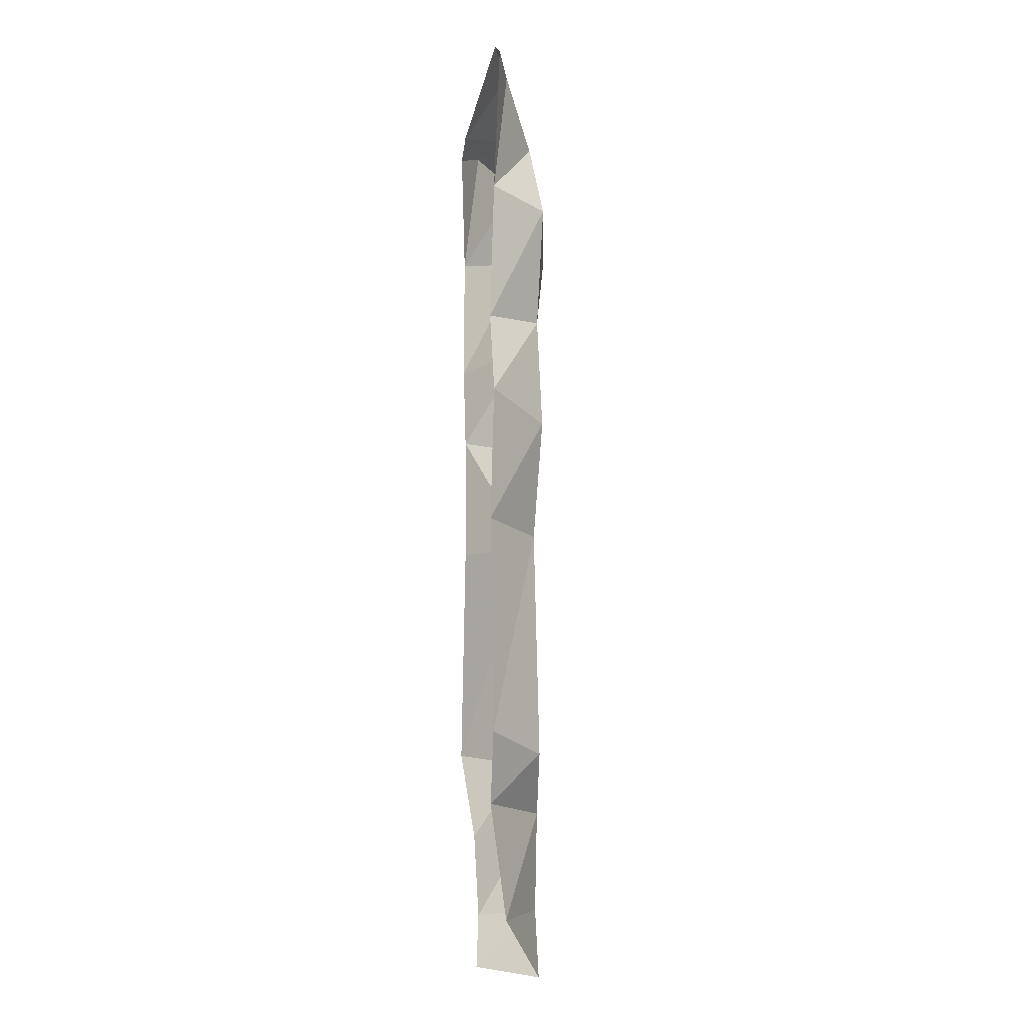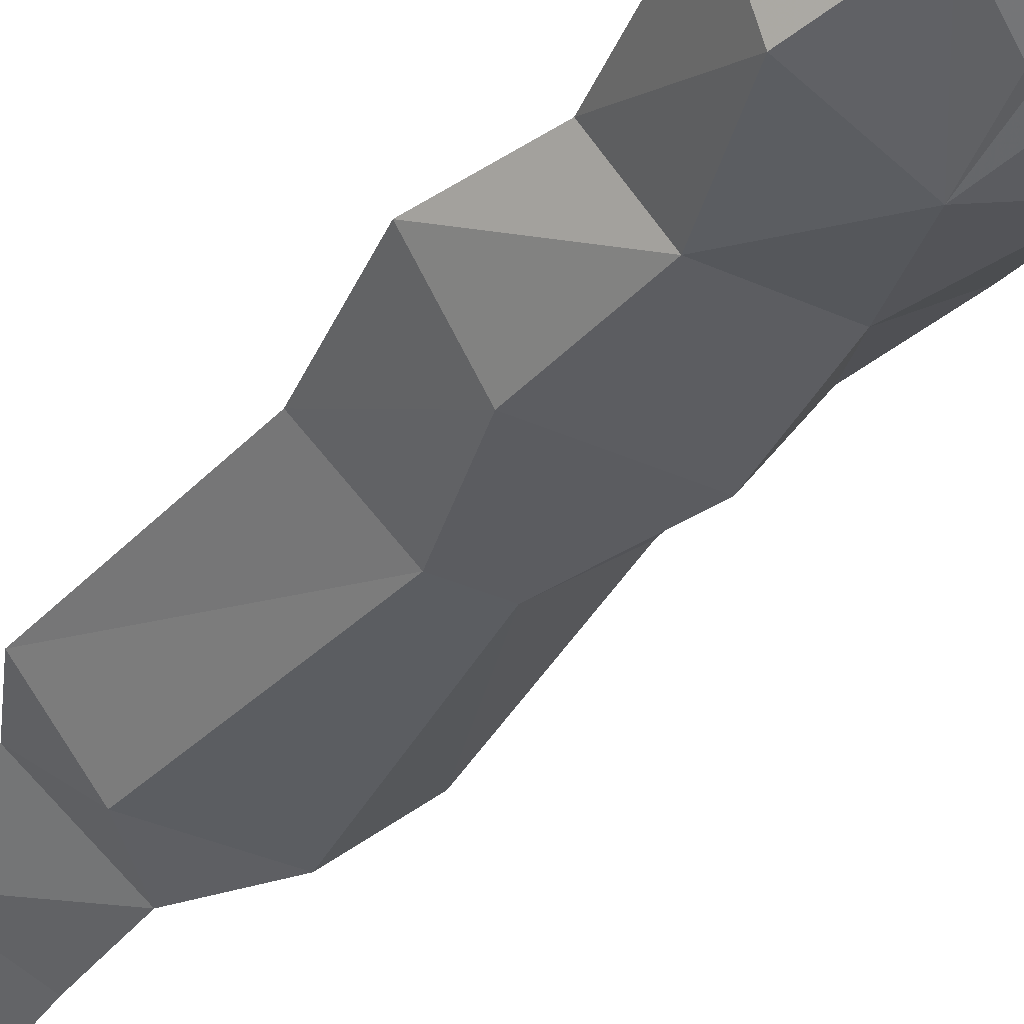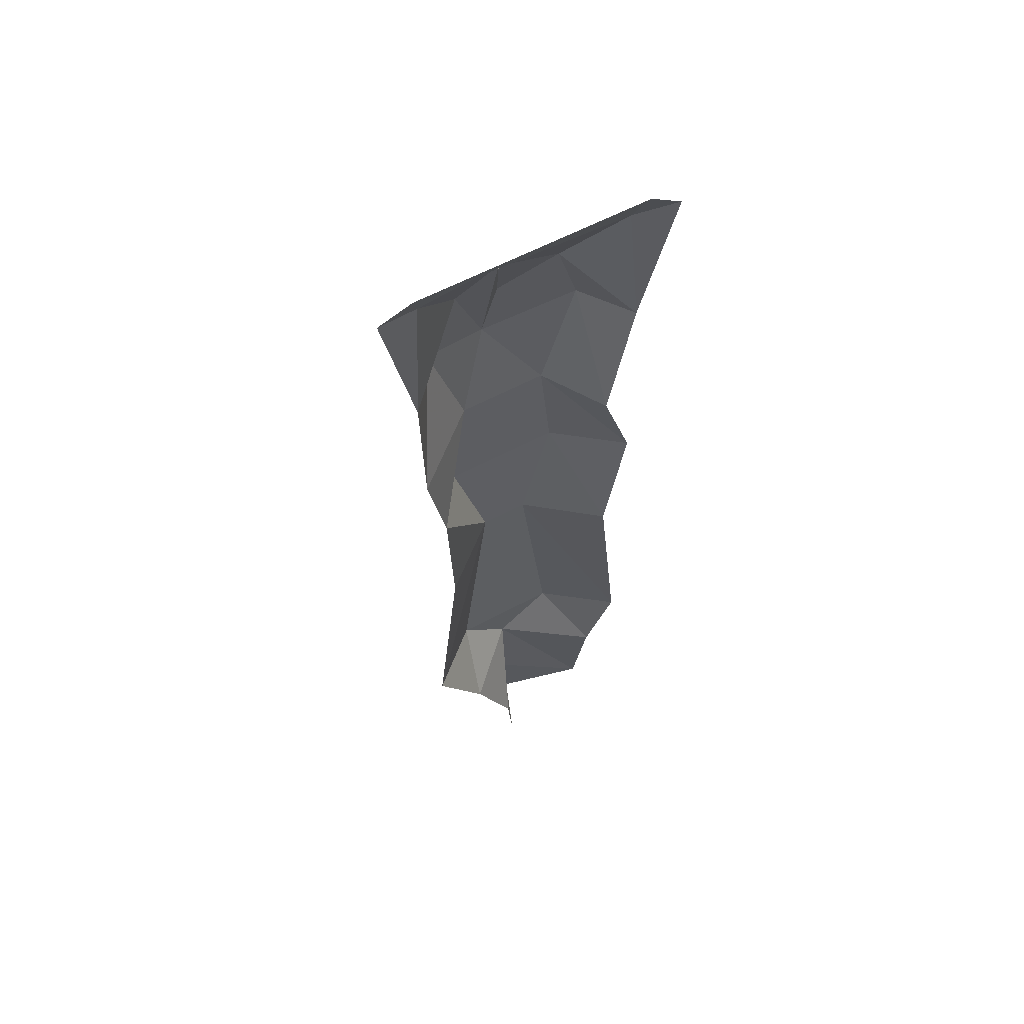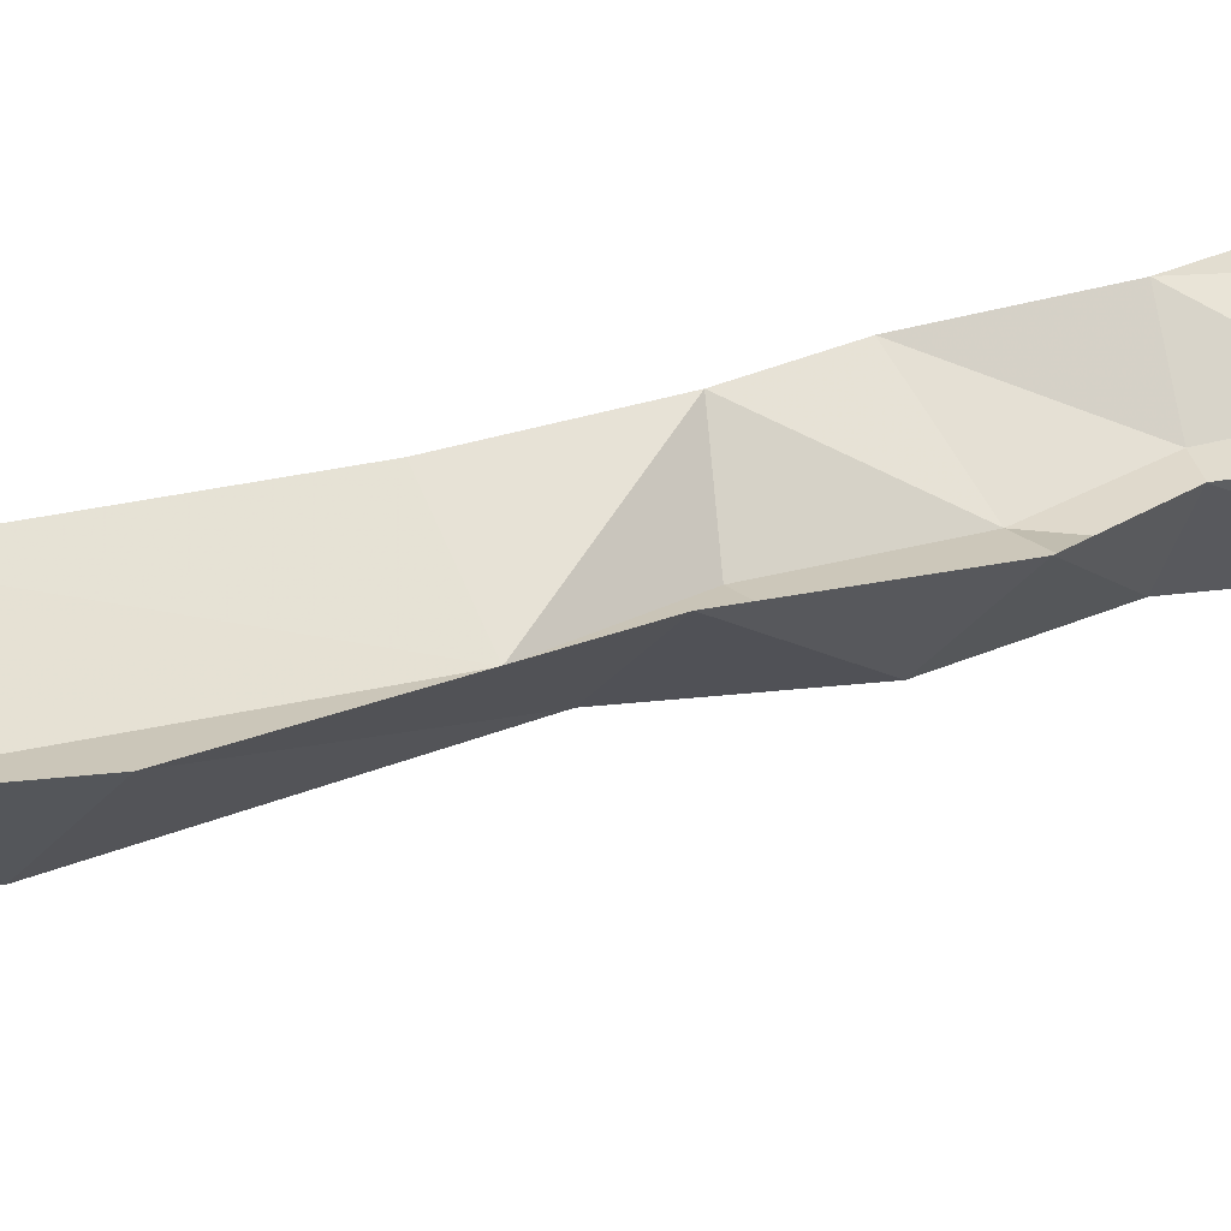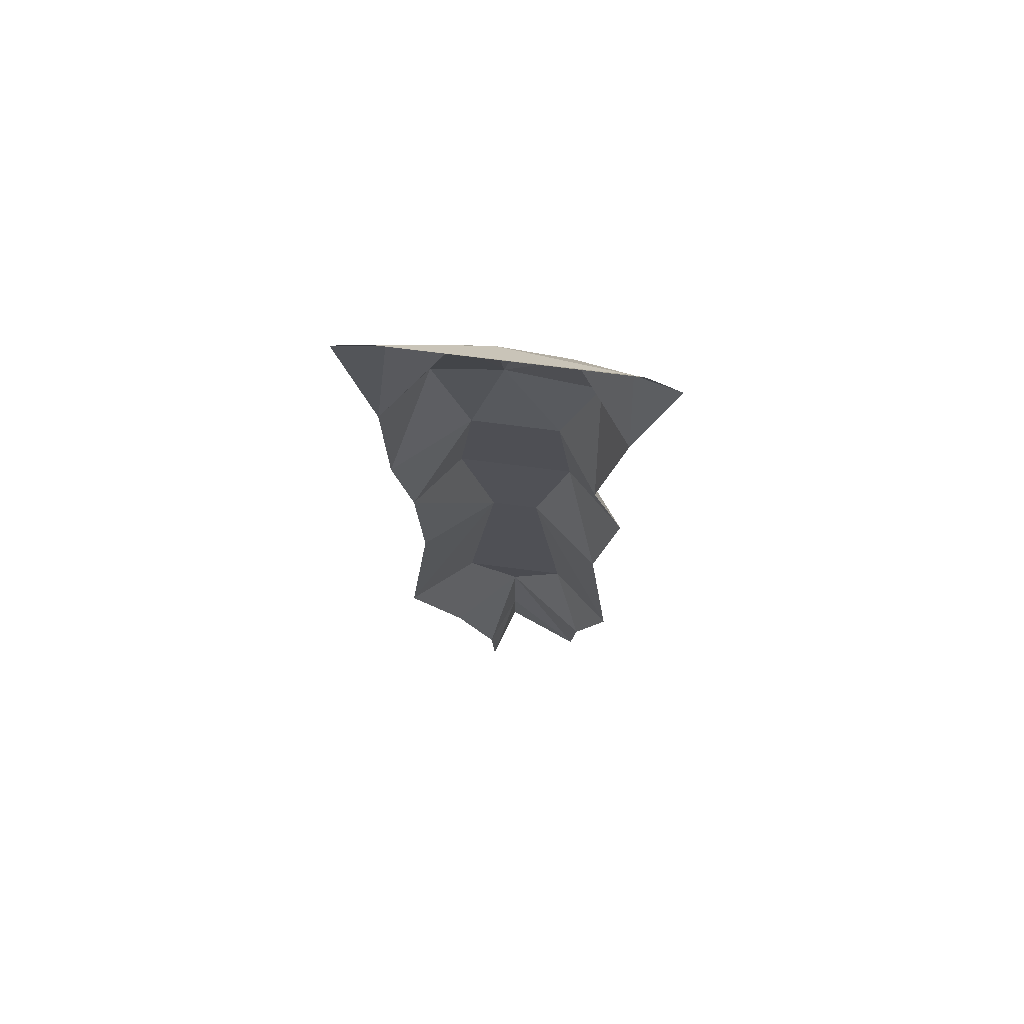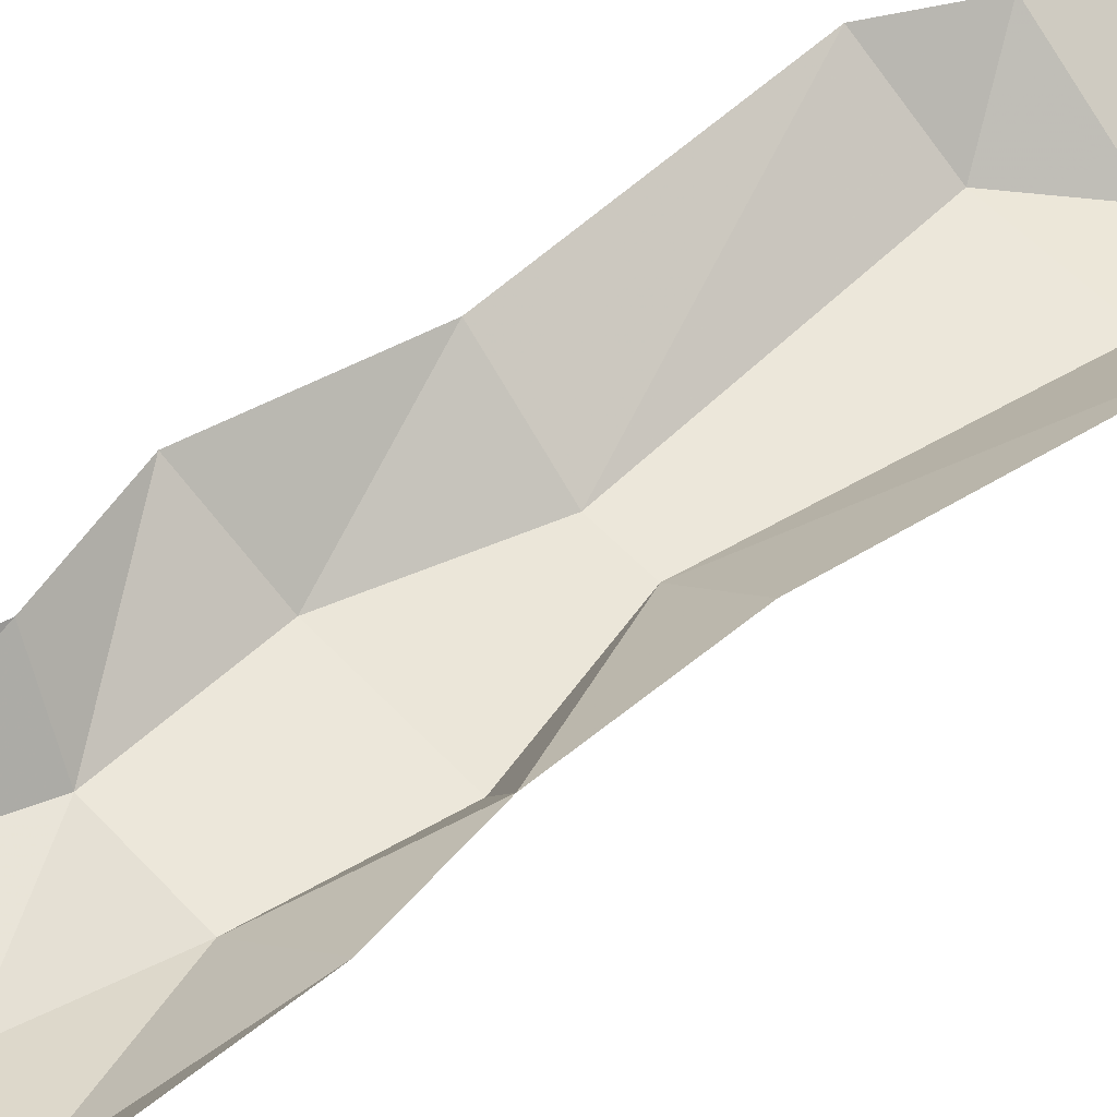
<metadata>
{"format":"obj","ext":"obj","renderer":"f3d","projection":"perspective","resolution":1024,"background":"white","views":[{"elev":-13.7,"azim":80.6,"up":"+Y"},{"elev":-36.0,"azim":149.2,"up":"+Z"},{"elev":59.3,"azim":-28.9,"up":"+Y"},{"elev":20.8,"azim":57.0,"up":"+Z"},{"elev":70.9,"azim":7.4,"up":"+Y"},{"elev":51.1,"azim":-130.3,"up":"+Z"}]}
</metadata>
<code>
g laneFront_1_mesh
v -1.25 0 -0.0001417
v -1.62 -0.1451 -0.006831
v -1.144 -0.3381 -0.1558
v -0.5782 -0.9746 -0.5247
v -0.1729 -0.5398 -0.3736
v -1.25 0 -0.0001102
v 1.144 -0.3381 -0.1558
v 1.25 0 -0.000126
v 1.603 -0.2376 -0.0001102
v 0.5782 -0.9746 -0.5247
v -0.01986 -1.352 -0.6973
v -0.472 -3.111 -0.6296
v -0.1402 -2.1 -0.8197
v -0.8656 -1.863 -0.6346
v 0.472 -3.111 -0.6296
v 0.8656 -1.863 -0.6346
v 0.5717 -8.182 -0.6229
v 0.2543 -5.645 -0.6216
v -0.2543 -5.645 -0.6216
v -0.5717 -8.182 -0.6229
v 9.537e-07 -8.793 -0.6934
v -0.1402 -2.1 -0.8197
v -0.5782 -0.9746 -0.5247
v -0.8656 -1.863 -0.6346
v -0.1729 -0.5398 -0.3736
v -0.01986 -1.352 -0.6973
v 0.5782 -0.9746 -0.5247
v 0.8656 -1.863 -0.6346
v -1.285 -1.751 -0.006374
v -1.144 -0.3381 -0.1558
v -1.62 -0.1451 -0.006831
v -0.5782 -0.9746 -0.5247
v -0.8656 -1.863 -0.6346
v 1.204 -1.729 -0.0001102
v 1.603 -0.2376 -0.0001102
v 1.144 -0.3381 -0.1558
v 0.5782 -0.9746 -0.5247
v 0.8656 -1.863 -0.6346
v 0.9268 -3.213 -0.0001102
v 1.204 -1.729 -0.0001102
v 0.8656 -1.863 -0.6346
v 0.472 -3.111 -0.6296
v 1.25 -4.189 -0.0001102
v 0.9268 -3.213 -0.0001102
v 0.472 -3.111 -0.6296
v 0.6161 -4.388 -0.6605
v 1.007 -5.62 -0.0001102
v 1.25 -4.189 -0.0001102
v 0.6161 -4.388 -0.6605
v 0.2543 -5.645 -0.6216
v 0.2543 -5.645 -0.6216
v 1.25 -8.024 -0.0001102
v 1.007 -5.62 -0.0001102
v 0.5717 -8.182 -0.6229
v 0.9157 -8.764 -0.02474
v 9.537e-07 -8.793 -0.6934
v 0.8512 -9.99 -0.2053
v 0.9157 -8.764 -0.02474
v 9.537e-07 -8.793 -0.6934
v 9.537e-07 -9.855 -0.6696
v 0.8512 -9.99 -0.2053
v 9.537e-07 -9.855 -0.6696
v 4.768e-06 -10.59 -0.708
v -0.2085 -10.47 -0.04187
v -0.2519 -9.909 -0.06841
v 9.537e-07 -8.793 -0.6934
v -0.6787 -9.006 -0.07846
v -0.2519 -9.909 -0.06841
v 9.537e-07 -9.855 -0.6696
v -0.2543 -5.645 -0.6216
v -0.9906 -5.62 -0.0001102
v -1.25 -8.024 -0.0001102
v -0.5717 -8.182 -0.6229
v -0.6787 -9.006 -0.07846
v 9.537e-07 -8.793 -0.6934
v -1.054 -4.189 -0.0001102
v -0.9906 -5.62 -0.0001102
v -0.2543 -5.645 -0.6216
v -0.6161 -4.388 -0.6605
v -0.472 -3.111 -0.6296
v -1.25 -3.213 -0.0001103
v -1.054 -4.189 -0.0001102
v -0.6161 -4.388 -0.6605
v -1.25 -3.213 -0.0001103
v -0.472 -3.111 -0.6296
v -0.8656 -1.863 -0.6346
v -1.285 -1.751 -0.006374
v -0.472 -3.111 -0.6296
v -0.6161 -4.388 -0.6605
v 0.6161 -4.388 -0.6605
v 0.472 -3.111 -0.6296
v -0.6161 -4.388 -0.6605
v -0.2543 -5.645 -0.6216
v 0.2543 -5.645 -0.6216
v 0.6161 -4.388 -0.6605
g laneFront_1_mesh_0
f 3 2 1
f 3 5 4
f 6 5 3
f 6 7 5
f 7 6 8
f 8 9 7
f 7 10 5
f 5 10 11
f 14 13 12
f 12 13 15
f 13 16 15
f 19 18 17
f 20 19 17
f 17 21 20
f 24 23 22
f 23 25 22
f 26 22 25
f 26 27 22
f 27 28 22
f 31 30 29
f 29 30 32
f 33 29 32
f 36 35 34
f 37 36 34
f 38 37 34
f 41 40 39
f 42 41 39
f 45 44 43
f 46 45 43
f 49 48 47
f 50 49 47
f 53 52 51
f 52 54 51
f 54 52 55
f 56 54 55
f 59 58 57
f 60 59 57
f 63 62 61
f 62 63 64
f 65 62 64
f 68 67 66
f 69 68 66
f 72 71 70
f 73 72 70
f 74 72 73
f 75 74 73
f 78 77 76
f 79 78 76
f 82 81 80
f 83 82 80
f 86 85 84
f 87 86 84
f 90 89 88
f 91 90 88
f 94 93 92
f 95 94 92

</code>
